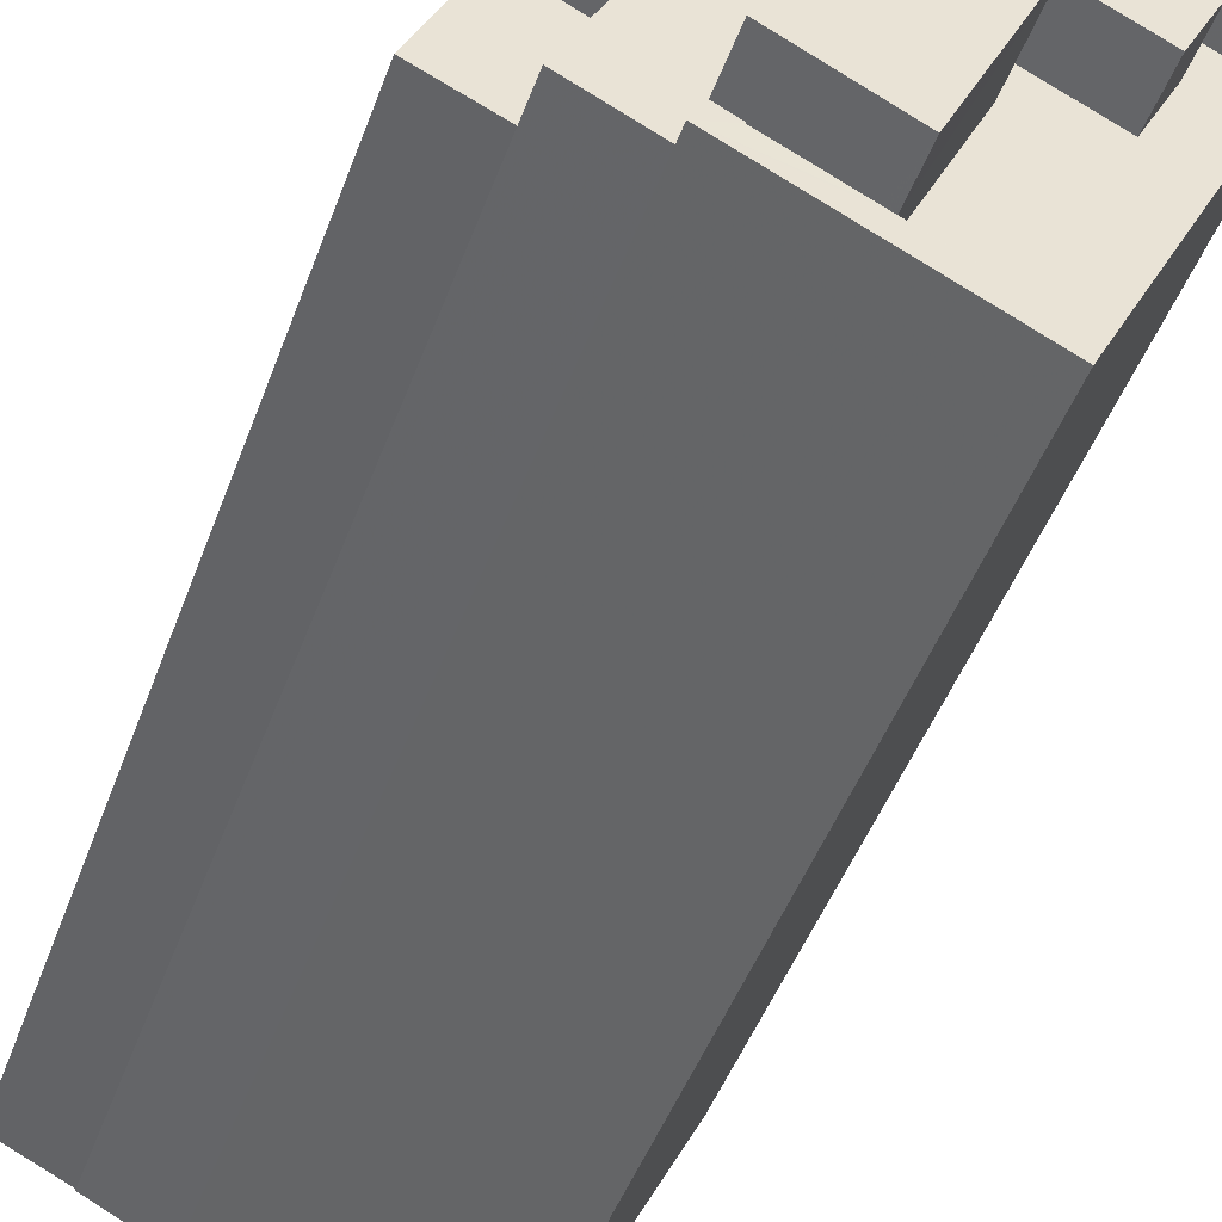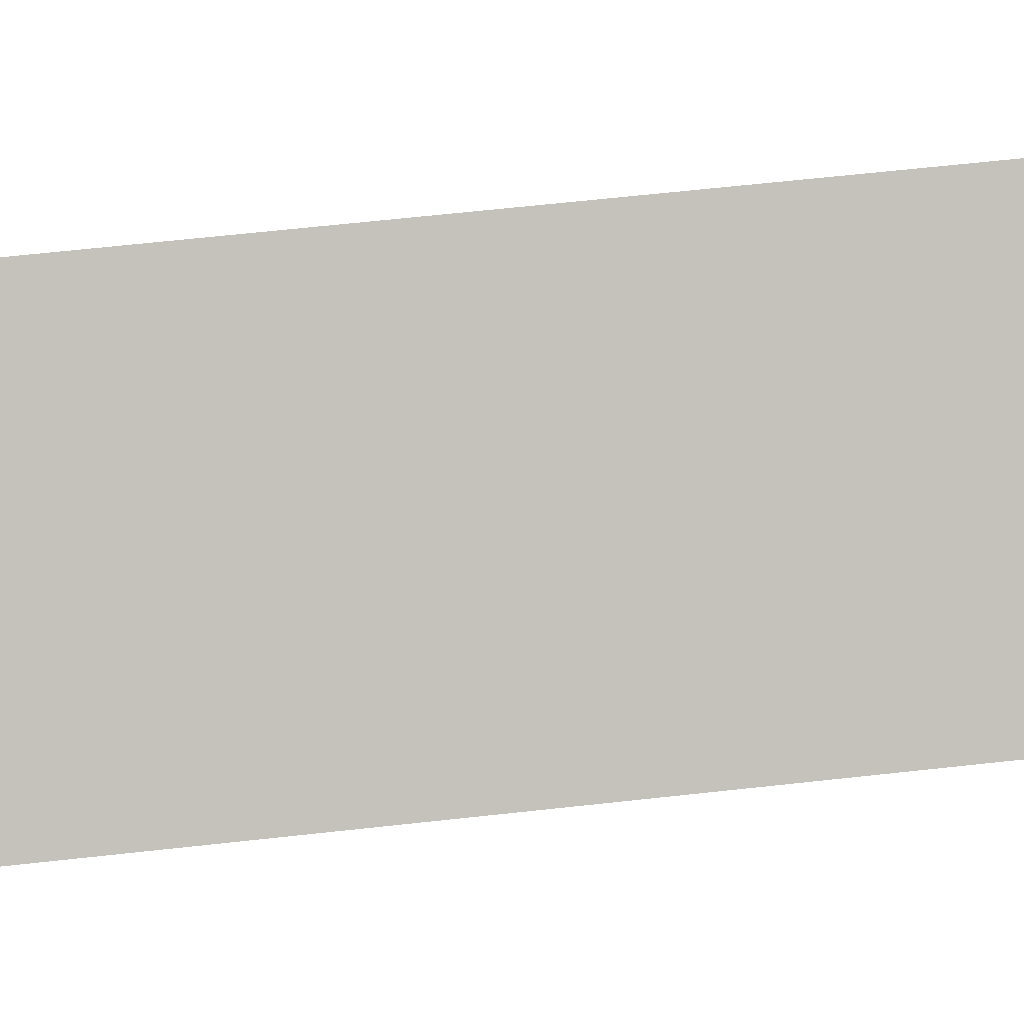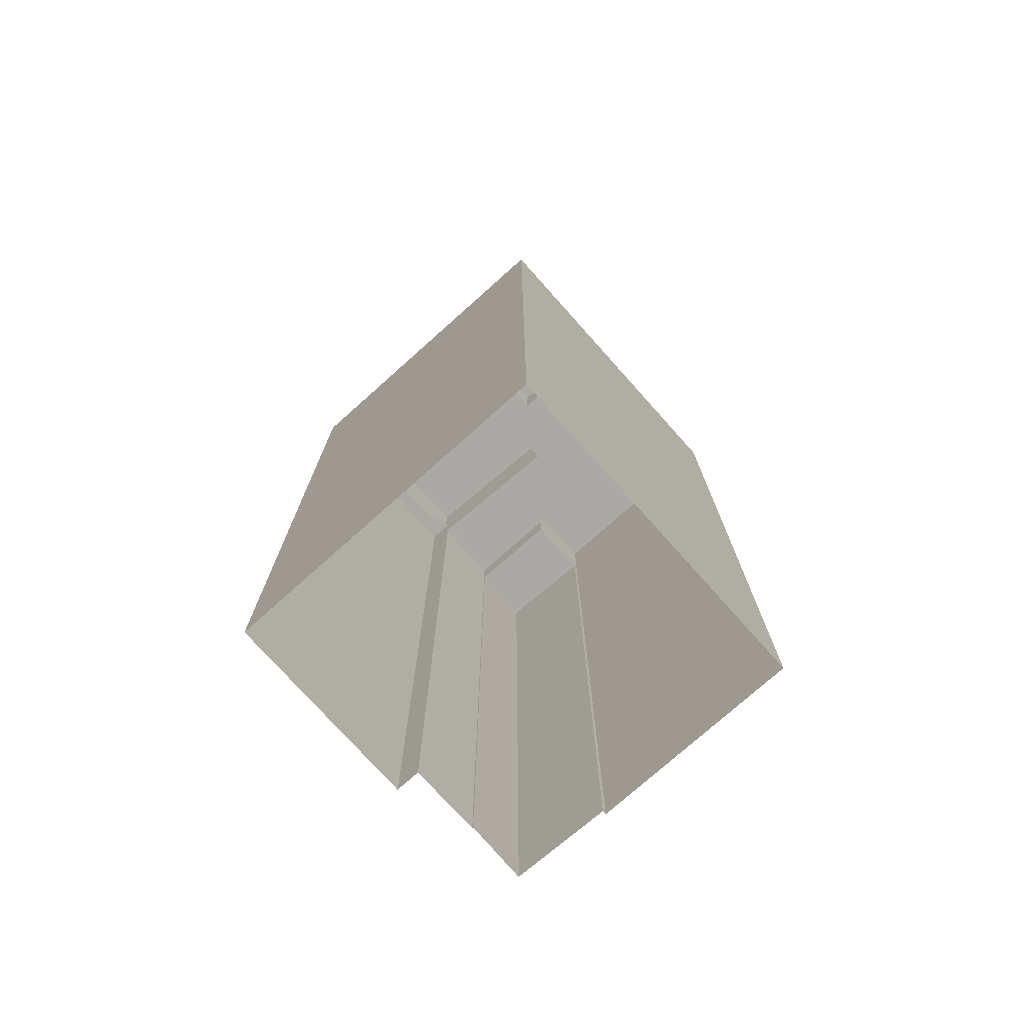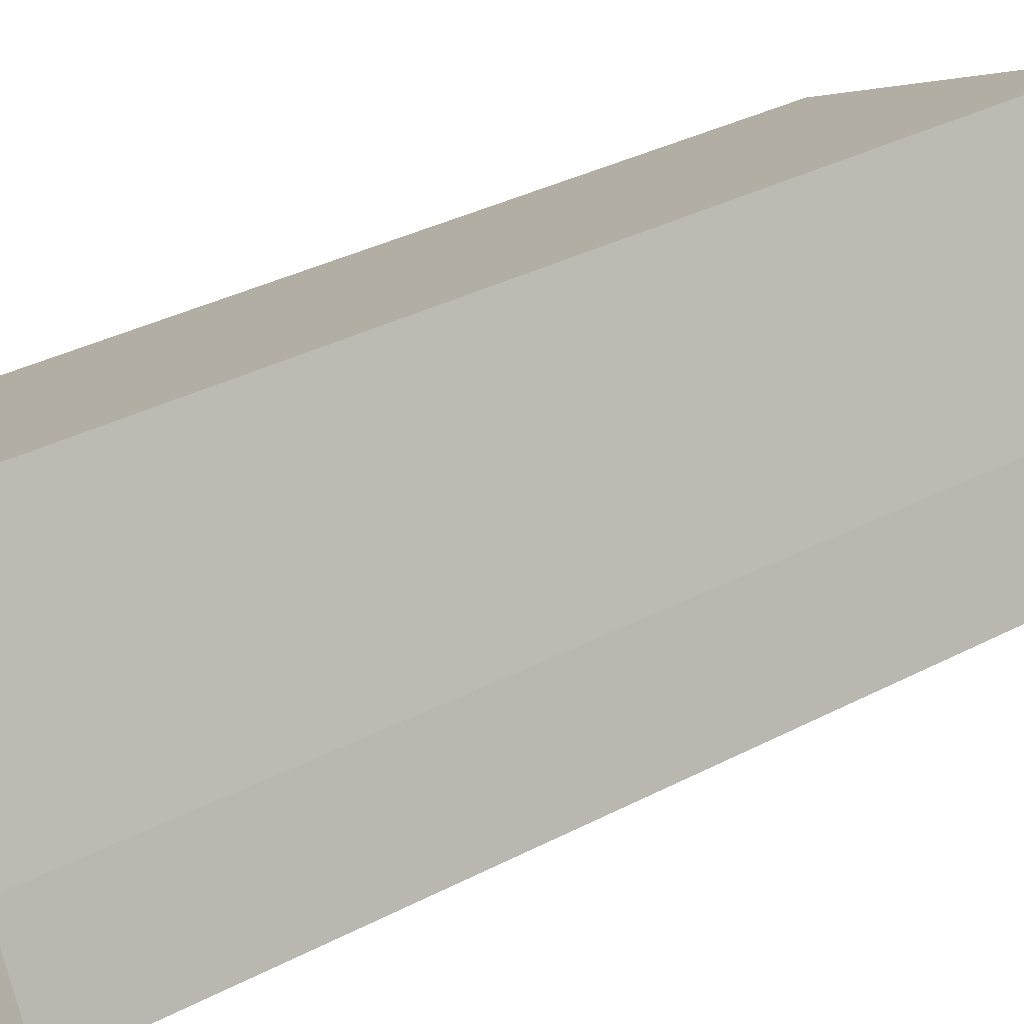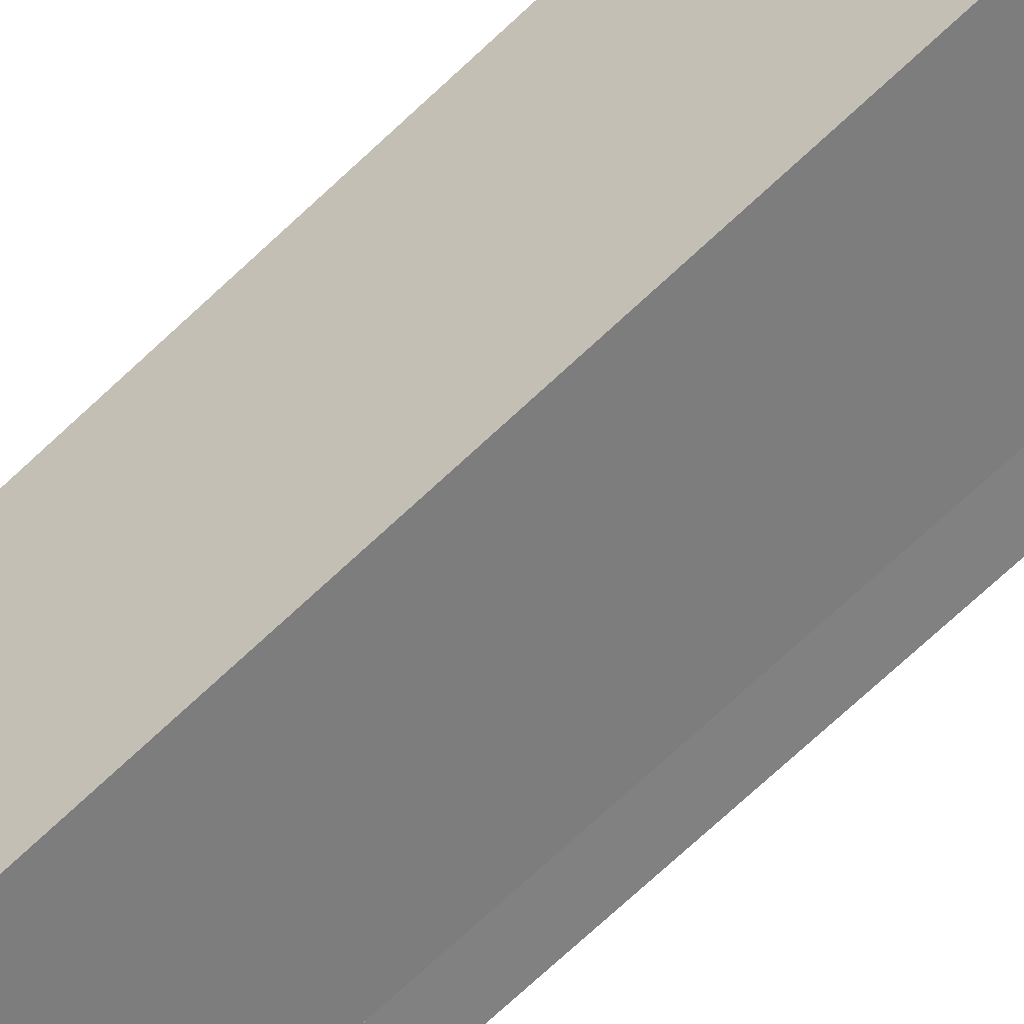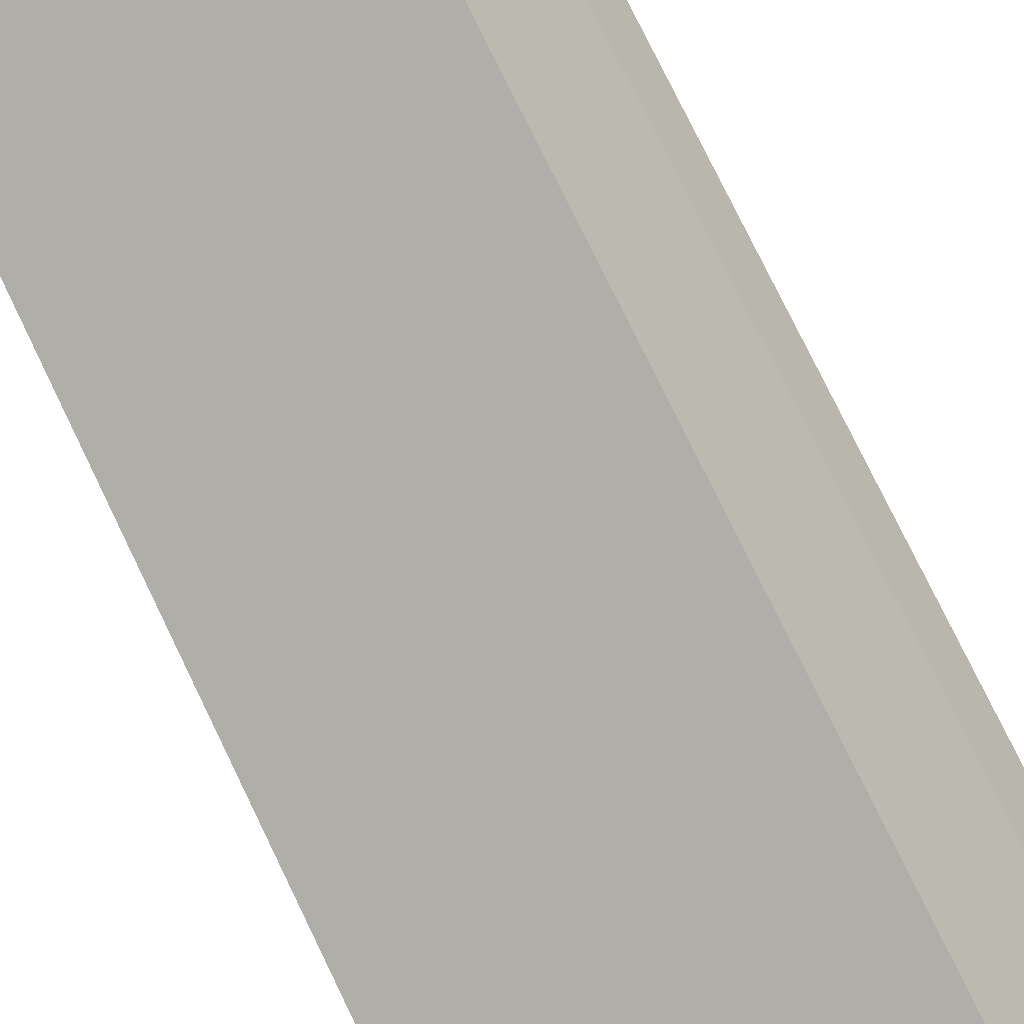
<metadata>
{"format":"obj","ext":"obj","renderer":"f3d","projection":"perspective","resolution":1024,"background":"white","views":[{"elev":-45.2,"azim":-19.0,"up":"+Y"},{"elev":65.6,"azim":83.7,"up":"+Y"},{"elev":-75.6,"azim":105.0,"up":"+Z"},{"elev":33.6,"azim":-125.8,"up":"+Y"},{"elev":-79.8,"azim":132.1,"up":"+Y"},{"elev":79.2,"azim":154.0,"up":"+Y"}]}
</metadata>
<code>
v -5485 -3.58e+04 3.168
v -5492 -3.58e+04 3.17
v -5491 -3.58e+04 3.17
v -5479 -3.579e+04 3.172
v -5491 -3.578e+04 3.176
v -5495 -3.579e+04 3.173
v -5495 -3.579e+04 3.173
v -5494 -3.58e+04 3.171
v -5496 -3.58e+04 3.172
v -5494 -3.58e+04 3.171
v -5496 -3.58e+04 35.72
v -5494 -3.58e+04 35.72
v -5492 -3.579e+04 35.72
v -5495 -3.579e+04 35.72
v -5491 -3.579e+04 37.2
v -5485 -3.579e+04 37.19
v -5480 -3.579e+04 37.19
v -5480 -3.579e+04 37.19
v -5481 -3.579e+04 37.19
v -5491 -3.579e+04 37.19
v -5494 -3.579e+04 37.19
v -5492 -3.579e+04 37.19
v -5489 -3.579e+04 37.19
v -5482 -3.579e+04 37.19
v -5485 -3.58e+04 37.19
v -5488 -3.58e+04 37.19
v -5485 -3.579e+04 37.19
v -5492 -3.579e+04 37.19
v -5494 -3.58e+04 37.19
v -5491 -3.58e+04 37.19
v -5486 -3.579e+04 37.19
v -5491 -3.58e+04 37.19
v -5491 -3.578e+04 38.5
v -5495 -3.579e+04 38.49
v -5491 -3.579e+04 38.5
v -5479 -3.579e+04 38.49
v -5480 -3.579e+04 38.49
v -5485 -3.58e+04 38.49
v -5491 -3.58e+04 38.49
v -5492 -3.58e+04 38.49
v -5491 -3.58e+04 38.49
v -5488 -3.58e+04 38.49
v -5494 -3.579e+04 38.49
v -5492 -3.579e+04 38.49
v -5491 -3.58e+04 38.49
v -5491 -3.58e+04 38.49
v -5491 -3.58e+04 38.49
v -5492 -3.579e+04 38.49
v -5488 -3.58e+04 38.49
v -5485 -3.58e+04 38.49
v -5488 -3.58e+04 38.49
v -5488 -3.58e+04 37.19
v -5491 -3.58e+04 37.19
v -5491 -3.58e+04 37.19
v -5486 -3.579e+04 39.29
v -5482 -3.579e+04 39.29
v -5481 -3.579e+04 39.29
v -5485 -3.579e+04 39.29
v -5485 -3.579e+04 40.37
v -5491 -3.58e+04 40.37
v -5488 -3.58e+04 40.37
v -5489 -3.579e+04 40.37
f 1 2 3
f 4 1 3
f 5 4 6
f 5 6 7
f 6 8 9
f 10 8 3
f 4 3 6
f 6 3 8
f 11 12 13
f 14 11 13
f 15 16 17
f 18 17 19
f 20 16 15
f 17 16 19
f 21 22 20
f 20 23 16
f 24 25 18
f 24 18 19
f 26 25 27
f 28 29 30
f 16 23 31
f 22 28 23
f 27 24 31
f 28 30 32
f 23 27 31
f 23 28 32
f 22 23 20
f 25 24 27
f 33 34 35
f 33 35 36
f 37 38 36
f 39 40 41
f 38 42 40
f 43 34 44
f 41 45 39
f 46 47 41
f 48 43 44
f 49 46 40
f 35 37 36
f 42 49 40
f 50 51 42
f 50 38 37
f 35 34 43
f 46 41 40
f 38 50 42
f 52 53 54
f 55 56 57
f 58 55 57
f 59 60 61
f 59 62 60
f 12 9 8
f 12 11 9
f 6 11 14
f 6 9 11
f 28 12 29
f 29 12 10
f 28 13 12
f 10 12 8
f 30 29 10
f 3 30 10
f 36 5 33
f 36 4 5
f 38 1 4
f 36 38 4
f 38 40 2
f 1 38 2
f 3 2 30
f 30 40 39
f 30 2 40
f 7 6 14
f 7 14 34
f 34 28 44
f 14 13 28
f 34 14 28
f 5 34 33
f 5 7 34
f 15 35 20
f 20 43 21
f 20 35 43
f 37 15 17
f 37 35 15
f 25 50 18
f 18 37 17
f 18 50 37
f 26 50 25
f 26 51 50
f 45 30 39
f 45 32 30
f 44 28 22
f 48 44 22
f 48 22 21
f 43 48 21
f 49 54 46
f 49 52 54
f 47 46 54
f 53 47 54
f 19 56 24
f 19 57 56
f 56 55 31
f 24 56 31
f 55 58 16
f 31 55 16
f 16 57 19
f 16 58 57
f 47 53 49
f 41 47 60
f 53 52 49
f 60 47 61
f 61 49 42
f 61 47 49
f 41 60 45
f 32 45 23
f 23 45 62
f 45 60 62
f 59 23 62
f 59 27 23
f 61 51 59
f 59 51 27
f 61 42 51
f 27 51 26

</code>
